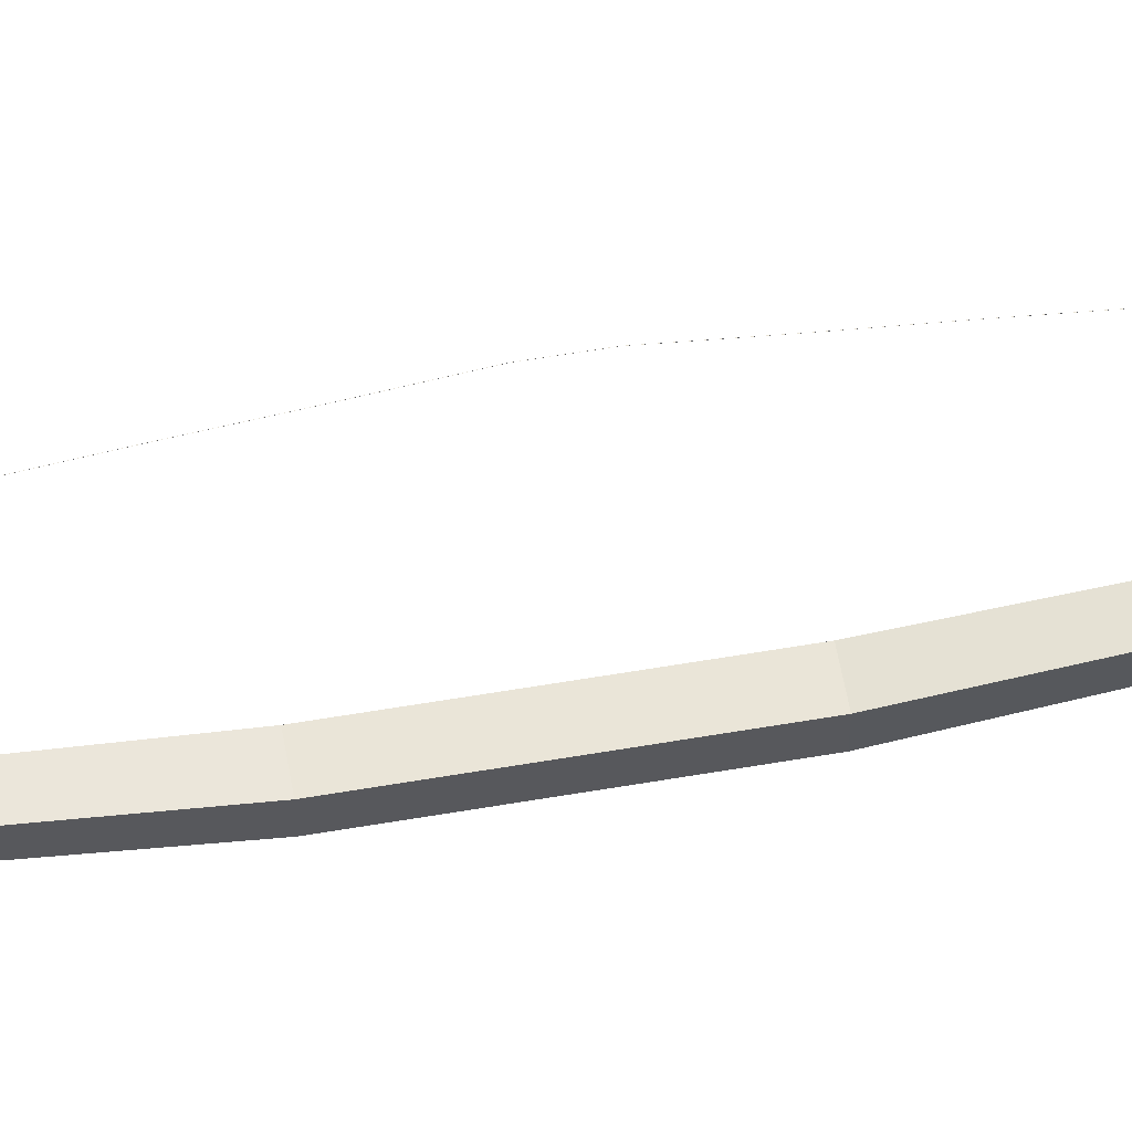
<metadata>
{"format":"obj","ext":"obj","renderer":"f3d","projection":"perspective","resolution":1024,"background":"white","views":[{"elev":59.0,"azim":-100.0,"up":"+Z"}]}
</metadata>
<code>
v -0.000268 -3.971 1.43
v -0.000268 -3.971 1.429
v 0.000268 -3.971 1.429
v 0.000268 -3.971 1.43
v -0.000268 -3.564 1.527
v -0.000268 -3.054 1.627
v -0.000268 -2.545 1.699
v -0.000268 -2.035 1.763
v -0.000268 -1.526 1.831
v -0.000268 -1.017 1.902
v -0.000268 -0.1321 2.02
v -0.000268 0.002199 2.02
v -0.000268 0.1366 2.02
v -0.000268 1.02 1.903
v -0.000268 1.53 1.832
v -0.000268 2.039 1.763
v -0.000268 2.548 1.699
v -0.000268 3.057 1.628
v -0.000268 3.566 1.527
v -0.000268 3.566 1.527
v -0.000268 3.057 1.628
v -0.000268 2.548 1.699
v -0.000268 2.039 1.762
v -0.000268 1.53 1.831
v -0.000268 1.02 1.902
v -0.000268 0.1366 2.019
v -0.000268 0.002199 2.019
v -0.000268 -0.1321 2.019
v -0.000268 -1.017 1.902
v -0.000268 -1.526 1.831
v -0.000268 -2.035 1.762
v -0.000268 -2.545 1.698
v -0.000268 -3.054 1.627
v -0.000268 -3.564 1.526
v 0.000268 3.566 1.527
v 0.000268 3.057 1.628
v 0.000268 2.548 1.699
v 0.000268 2.039 1.762
v 0.000268 1.53 1.831
v 0.000268 1.02 1.902
v 0.000268 0.1366 2.019
v 0.000268 0.002199 2.019
v 0.000268 -0.1321 2.019
v 0.000268 -1.017 1.902
v 0.000268 -1.526 1.831
v 0.000268 -2.035 1.762
v 0.000268 -2.545 1.698
v 0.000268 -3.054 1.627
v 0.000268 -3.564 1.526
v 0.000268 3.566 1.527
v 0.000268 3.057 1.629
v 0.000268 2.548 1.699
v 0.000268 2.039 1.763
v 0.000268 1.53 1.832
v 0.000268 1.02 1.903
v 0.000268 0.1366 2.02
v 0.000268 0.002199 2.02
v 0.000268 -0.1321 2.02
v 0.000268 -1.017 1.902
v 0.000268 -1.526 1.831
v 0.000268 -2.035 1.763
v 0.000268 -2.545 1.699
v 0.000268 -3.054 1.627
v 0.000268 -3.564 1.527
v -0.0393 4.088 1.458
v 0.0393 4.088 1.458
v -0.06738 3.552 1.101
v -0.08535 2.833 0.7265
v -0.1011 1.834 0.3932
v -0.1123 0.7334 0.2683
v 0.1123 0.7334 0.2683
v 0.1011 1.834 0.3932
v 0.08535 2.833 0.7265
v 0.06738 3.552 1.101
v 0.1123 0.7334 0.06827
v 0.1011 1.834 0.2131
v 0.08535 2.833 0.5741
v 0.06738 3.552 0.9802
v -0.1123 0.7334 0.06826
v -0.1011 1.834 0.2131
v -0.08535 2.833 0.5741
v -0.06738 3.552 0.9802
v -0.0393 -4.087 1.434
v 0.0393 -4.087 1.434
v -0.06738 -3.551 1.101
v -0.08535 -2.833 0.7263
v -0.1011 -1.834 0.3932
v -0.1123 -0.7338 0.2683
v 0.1123 -0.7338 0.2683
v 0.1011 -1.834 0.3932
v 0.08535 -2.833 0.7263
v 0.06738 -3.551 1.101
v 0.1123 -0.7338 0.06826
v 0.1011 -1.834 0.213
v 0.08535 -2.833 0.5739
v 0.06738 -3.551 0.9798
v -0.1123 -0.7338 0.06826
v -0.1011 -1.834 0.213
v -0.08535 -2.833 0.5739
v -0.06738 -3.551 0.9798
v 0.04128 4.05 1.441
v 0.04128 4.05 1.366
v -0.04128 4.05 1.366
v -0.04128 4.05 1.441
v -0.000268 3.973 1.43
v -0.000268 3.973 1.43
v 0.000268 3.973 1.43
v 0.000268 3.973 1.43
v 0.04224 -4.031 1.409
v 0.04224 -4.031 1.332
v -0.04224 -4.031 1.332
v -0.04224 -4.031 1.409
v -0.02283 -0.323 0.1653
v 0.1123 -0.00022 0.2678
v -0.1123 -0.00022 0.2678
v 0.1123 -0.00022 0.06777
v -0.1123 -0.00022 0.06777
v -0.000268 -0.5768 1.958
v -0.000268 -0.5768 1.957
v 0.000268 -0.5768 1.957
v 0.000268 -0.5768 1.958
v -0.000268 0.5785 1.958
v -0.000268 0.5785 1.957
v 0.000268 0.5785 1.957
v 0.000268 0.5785 1.958
f 101 102 66
f 104 65 103
f 103 65 66
f 104 101 66
f 102 103 66
f 65 104 66
f 85 112 109
f 82 67 104
f 82 103 102
f 78 102 101
f 74 101 104
f 71 72 69
f 72 73 68
f 73 74 67
f 75 76 72
f 76 77 73
f 77 78 74
f 79 80 76
f 80 81 77
f 81 82 78
f 79 70 69
f 80 69 68
f 81 68 67
f 83 84 109
f 84 110 109
f 111 83 112
f 110 84 83
f 87 90 89
f 86 91 90
f 85 92 91
f 90 94 93
f 91 95 94
f 92 96 95
f 94 98 97
f 94 95 99
f 96 100 99
f 97 98 87
f 98 99 86
f 99 100 85
f 115 114 71
f 114 116 75
f 116 117 79
f 117 115 70
f 109 110 96
f 110 111 100
f 100 111 112
f 97 88 115
f 93 97 117
f 89 93 116
f 88 89 114
f 92 85 109
f 103 82 104
f 78 82 102
f 74 78 101
f 67 74 104
f 70 71 69
f 69 72 68
f 68 73 67
f 71 75 72
f 72 76 73
f 73 77 74
f 75 79 76
f 76 80 77
f 77 81 78
f 80 79 69
f 81 80 68
f 82 81 67
f 112 83 109
f 111 110 83
f 88 87 89
f 87 86 90
f 86 85 91
f 89 90 93
f 90 91 94
f 91 92 95
f 93 94 97
f 98 94 99
f 95 96 99
f 88 97 87
f 87 98 86
f 86 99 85
f 70 115 71
f 71 114 75
f 75 116 79
f 79 117 70
f 92 109 96
f 96 110 100
f 85 100 112
f 117 97 115
f 116 93 117
f 114 89 116
f 115 88 114
f 112 109 4
f 3 4 109
f 1 112 4
f 34 2 1
f 49 3 2
f 64 4 3
f 5 1 4
f 104 105 108
f 20 21 18
f 21 22 17
f 22 23 16
f 23 24 15
f 24 25 14
f 123 26 13
f 26 27 12
f 27 28 11
f 118 119 29
f 29 30 9
f 30 31 8
f 31 32 7
f 32 33 6
f 33 34 5
f 35 36 21
f 36 37 22
f 37 38 23
f 38 39 24
f 39 40 25
f 124 41 26
f 41 42 27
f 42 43 28
f 120 44 29
f 44 45 30
f 45 46 31
f 46 47 32
f 47 48 33
f 48 49 34
f 50 51 36
f 51 52 37
f 52 53 38
f 53 54 39
f 54 55 40
f 125 56 41
f 56 57 42
f 57 58 43
f 121 59 44
f 59 60 45
f 60 61 46
f 61 62 47
f 62 63 48
f 63 64 49
f 19 18 51
f 18 17 52
f 17 16 53
f 16 15 54
f 15 14 55
f 122 13 56
f 13 12 57
f 12 11 58
f 118 10 59
f 10 9 60
f 9 8 61
f 8 7 62
f 7 6 63
f 6 5 64
f 108 107 101
f 50 108 105
f 35 107 108
f 20 106 107
f 19 105 106
f 104 101 107
f 105 104 106
f 112 1 2
f 28 119 118
f 43 120 119
f 58 121 120
f 11 118 121
f 25 123 122
f 40 124 123
f 55 125 124
f 14 122 125
f 5 34 1
f 34 49 2
f 49 64 3
f 64 5 4
f 101 104 108
f 19 20 18
f 18 21 17
f 17 22 16
f 16 23 15
f 15 24 14
f 122 123 13
f 13 26 12
f 12 27 11
f 10 118 29
f 10 29 9
f 9 30 8
f 8 31 7
f 7 32 6
f 6 33 5
f 20 35 21
f 21 36 22
f 22 37 23
f 23 38 24
f 24 39 25
f 123 124 26
f 26 41 27
f 27 42 28
f 119 120 29
f 29 44 30
f 30 45 31
f 31 46 32
f 32 47 33
f 33 48 34
f 35 50 36
f 36 51 37
f 37 52 38
f 38 53 39
f 39 54 40
f 124 125 41
f 41 56 42
f 42 57 43
f 120 121 44
f 44 59 45
f 45 60 46
f 46 61 47
f 47 62 48
f 48 63 49
f 50 19 51
f 51 18 52
f 52 17 53
f 53 16 54
f 54 15 55
f 125 122 56
f 56 13 57
f 57 12 58
f 121 118 59
f 59 10 60
f 60 9 61
f 61 8 62
f 62 7 63
f 63 6 64
f 19 50 105
f 50 35 108
f 35 20 107
f 20 19 106
f 106 104 107
f 11 28 118
f 28 43 119
f 43 58 120
f 58 11 121
f 14 25 122
f 25 40 123
f 40 55 124
f 55 14 125

</code>
